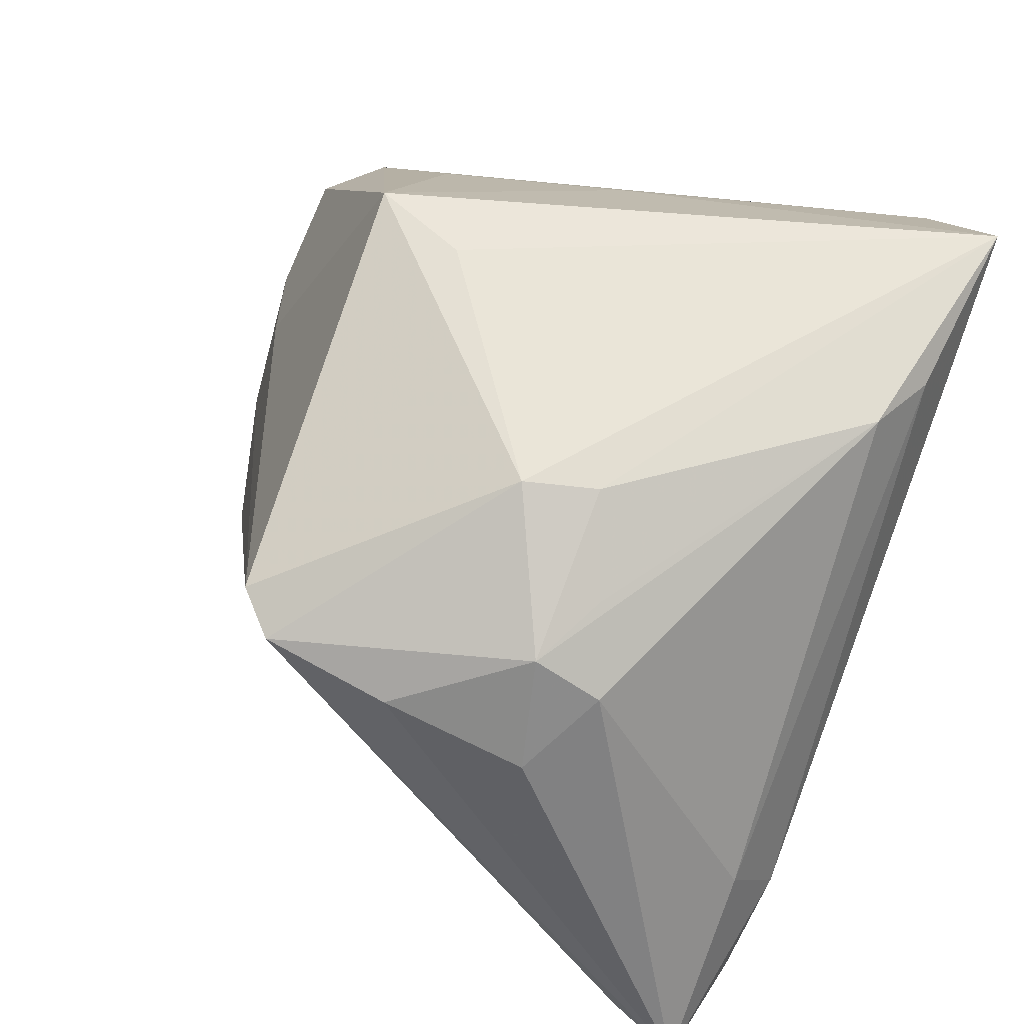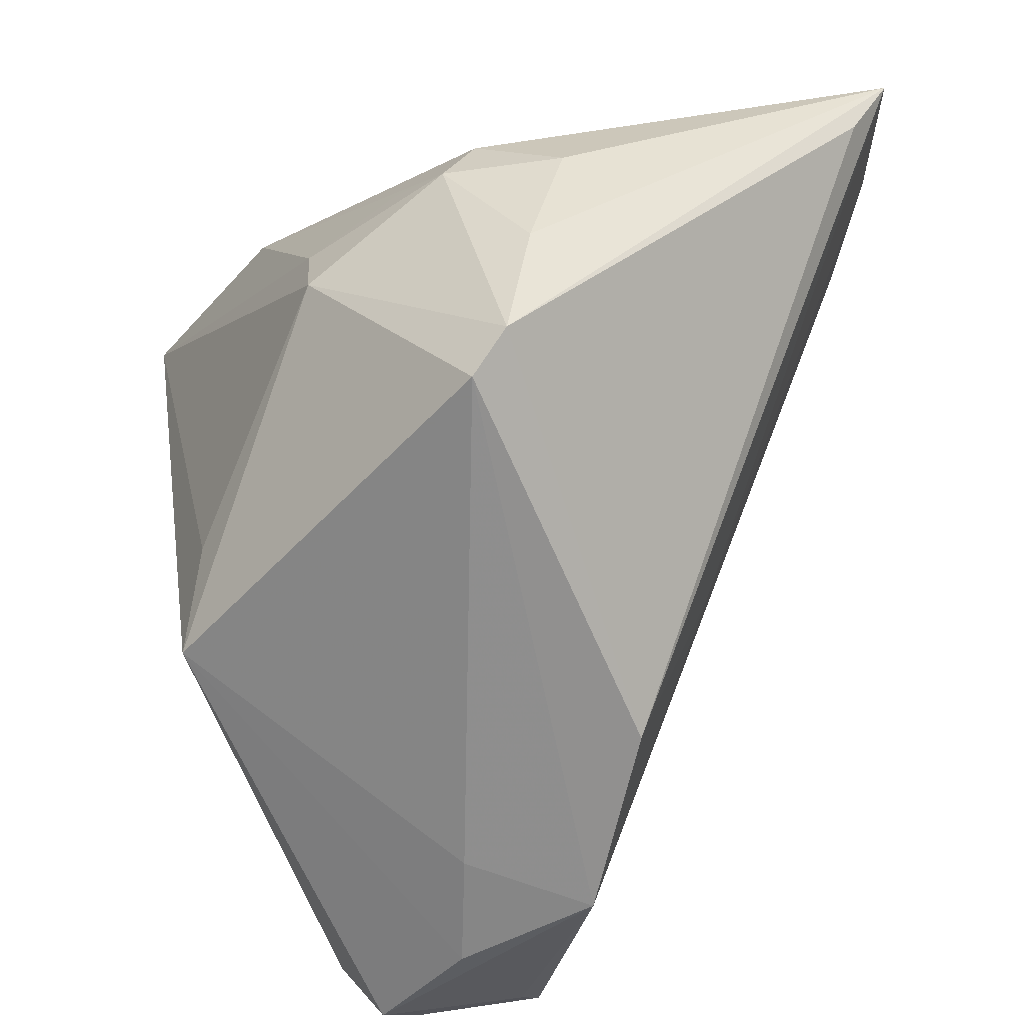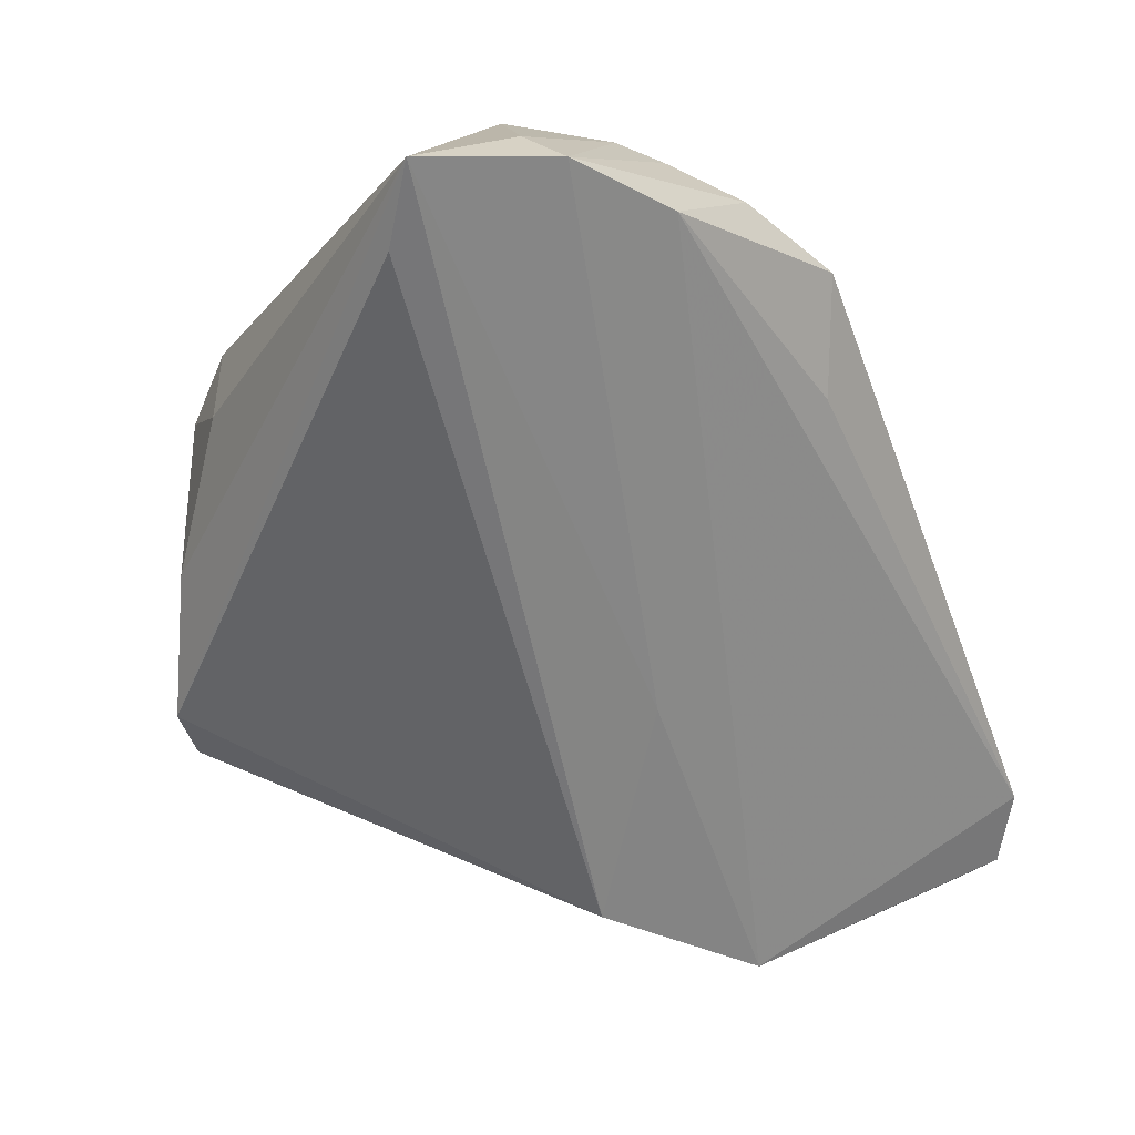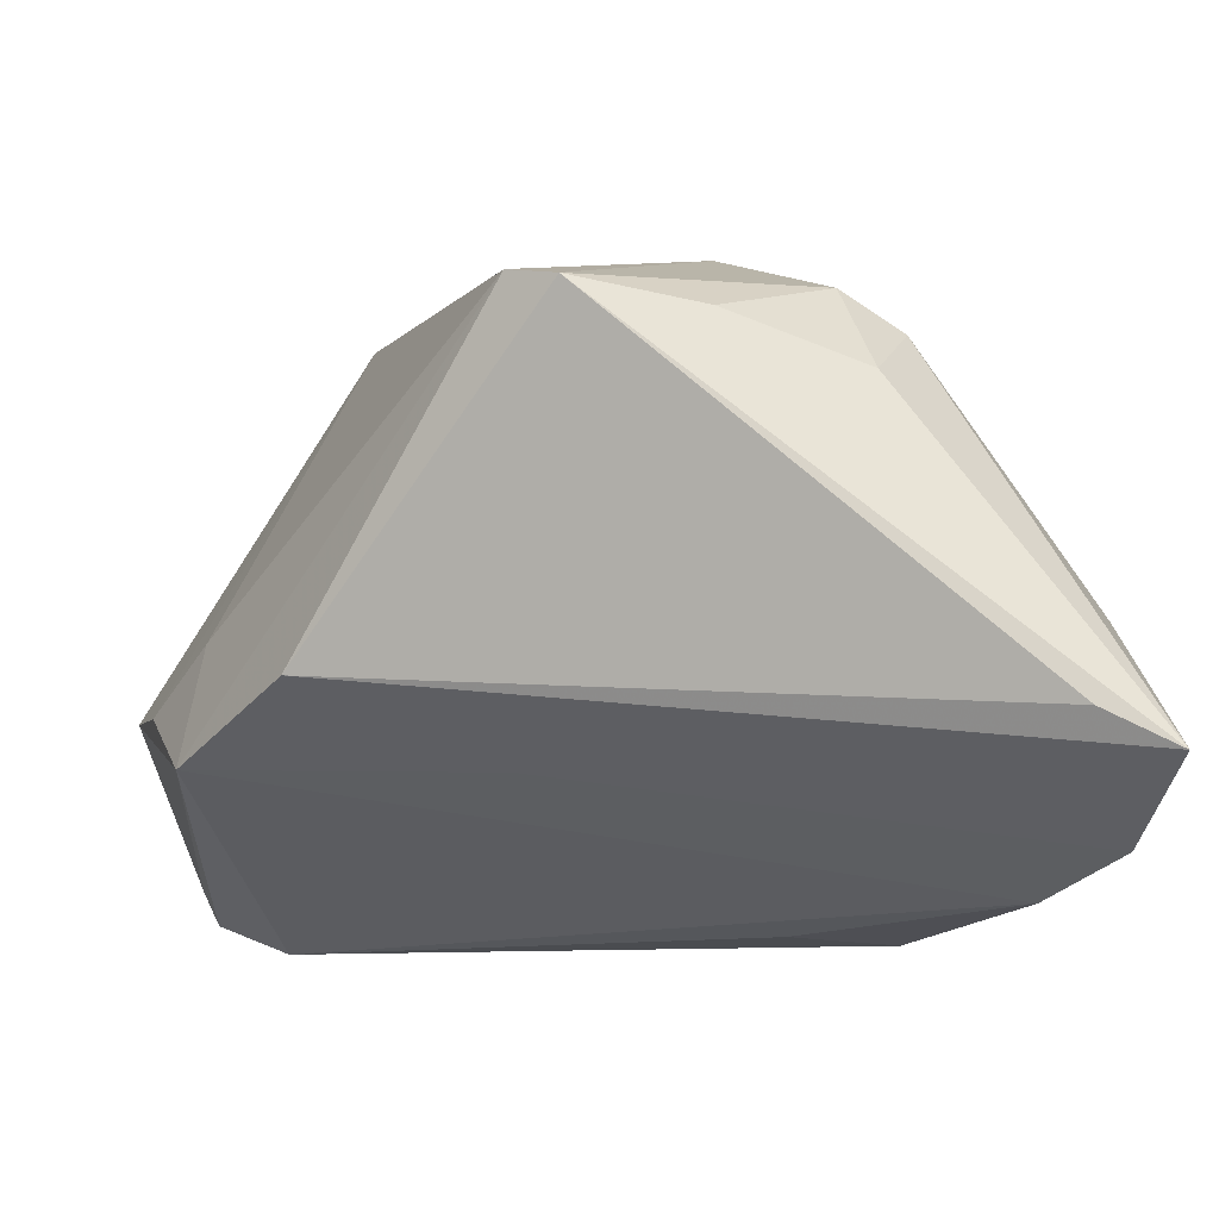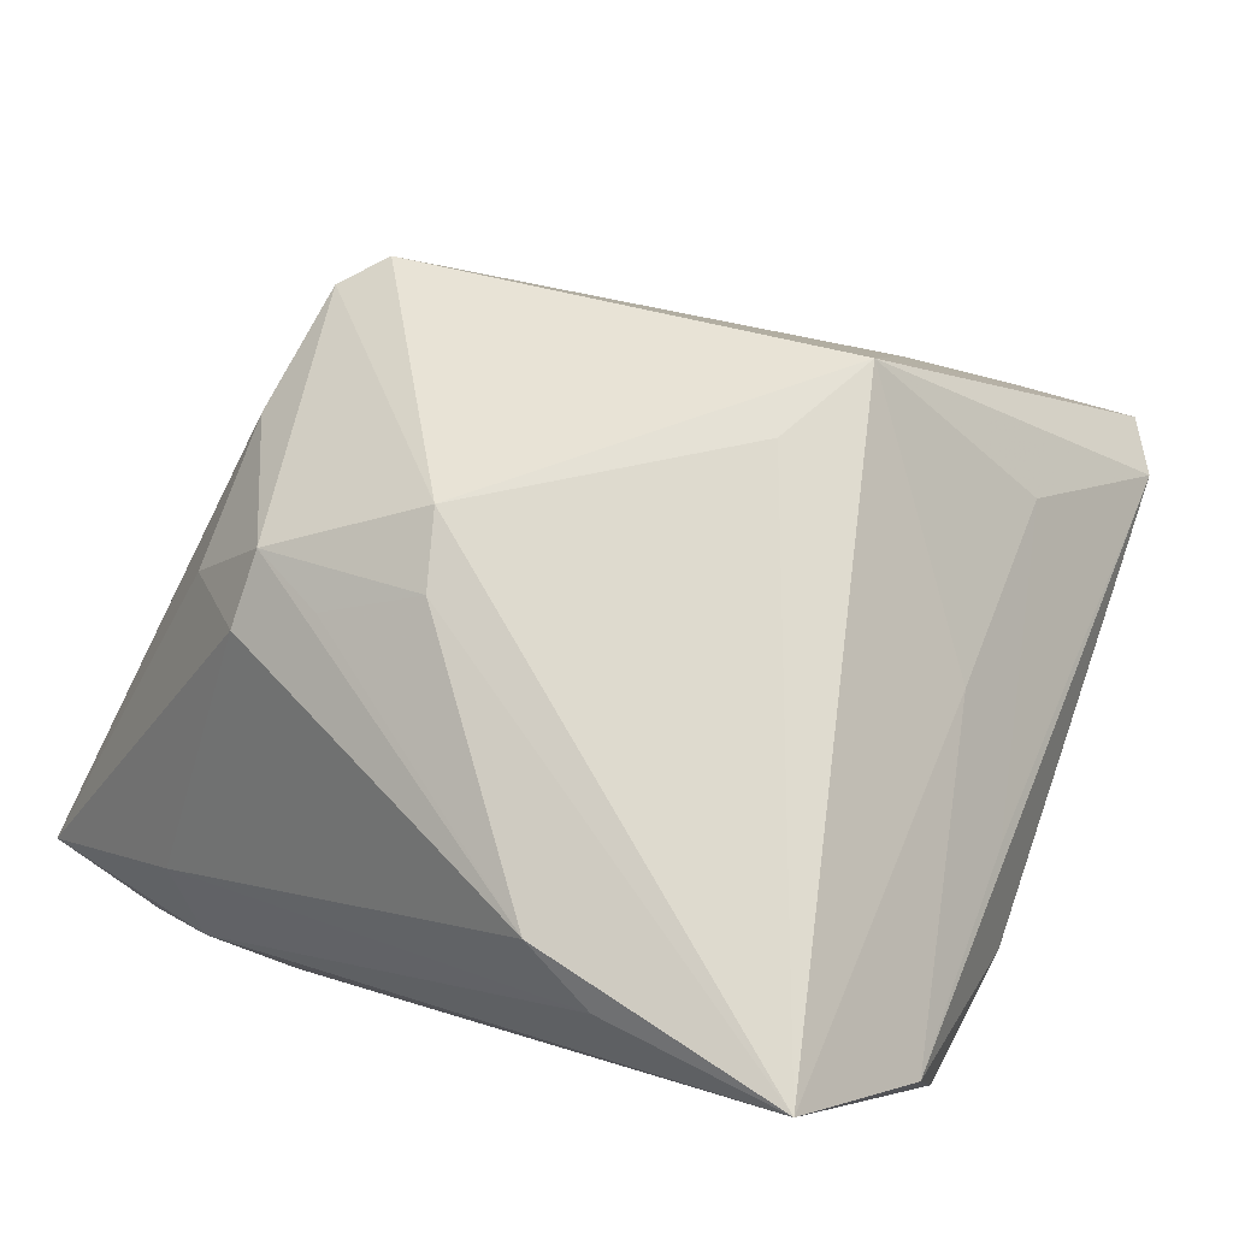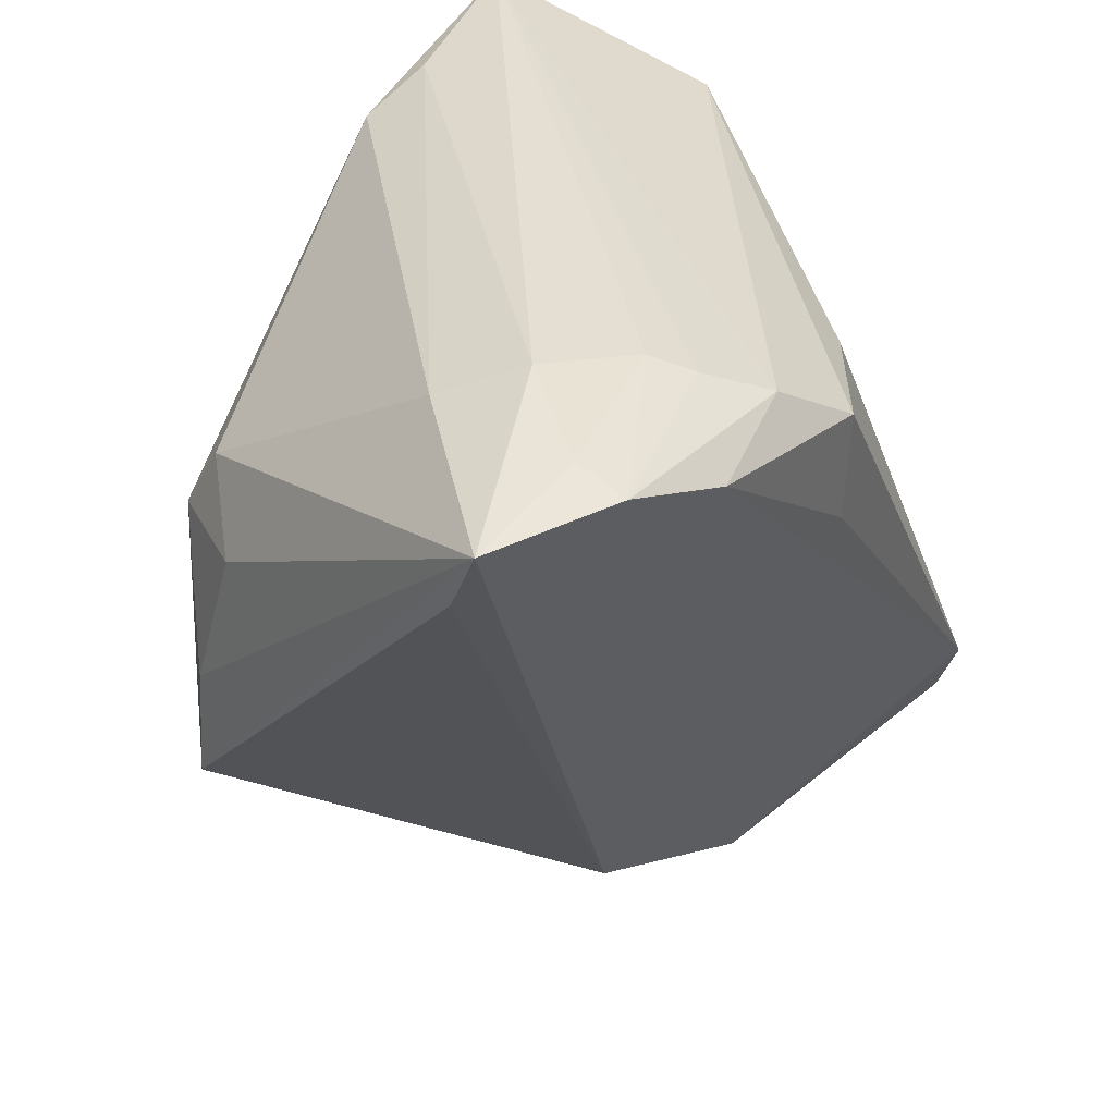
<metadata>
{"format":"obj","ext":"obj","renderer":"f3d","projection":"perspective","resolution":1024,"background":"white","views":[{"elev":58.8,"azim":112.9,"up":"+Z"},{"elev":-43.3,"azim":61.8,"up":"+Y"},{"elev":6.1,"azim":131.8,"up":"+Y"},{"elev":-17.6,"azim":76.3,"up":"+Z"},{"elev":71.3,"azim":-155.5,"up":"+Z"},{"elev":37.2,"azim":124.4,"up":"+Y"}]}
</metadata>
<code>
v -0.005711 -0.0165 0.03132
v 0.05185 0.03428 -0.02538
v 0.04062 -0.01866 0.01838
v -0.04193 0.01175 0.005111
v -0.03821 0.004717 0.01334
v -0.03089 0.0382 0.03132
v -0.009771 -0.04405 -0.003412
v 0.03568 0.03488 -0.008883
v 0.03658 -0.0229 0.02004
v -0.03786 -0.04173 -0.002055
v -0.01085 0.02136 -0.02433
v -0.006737 -0.04676 -0.01755
v 0.004053 0.0248 -0.03396
v 0.004204 0.01288 -0.03364
v -0.02862 -0.02819 0.01334
v 0.03867 0.03643 -0.02608
v 0.02192 0.03664 -0.0223
v -0.02965 -0.005667 0.01976
v 0.03379 0.01674 0.01874
v -0.03424 -0.04883 -0.005828
v -0.003985 0.03349 0.0287
v 0.01328 0.03123 -0.03084
v 0.02695 0.0301 -0.03395
v 0.04109 0.01109 0.01186
v -0.03501 -0.03137 -0.03029
v 0.04167 -0.004508 0.01624
v 0.01244 -0.0389 -0.01264
v 0.0308 0.0382 -0.01642
v 0.01412 -0.01692 -0.02114
v 0.0165 0.009576 0.03041
v -0.03659 -0.03892 -0.02722
v -0.03719 -0.04557 -0.01156
v -0.02053 -0.0483 -0.008749
v -0.03718 -0.03962 -0.0208
v 0.03849 0.03454 -0.03137
v 0.02596 0.01353 0.02458
v 0.03409 0.009666 0.02274
v -0.01178 0.0366 0.02698
v 0.01932 0.001852 0.03132
v -0.02294 -0.04643 -0.01427
v -0.03956 0.02894 0.01989
v 0.0501 0.02654 -0.02144
v -0.0408 0.02696 0.009955
v -0.01049 -0.02751 0.03057
v 0.0193 0.03477 -0.02604
v -0.03462 -0.04095 -0.02387
f 23 12 25
f 40 12 20
f 43 25 4
f 39 6 1
f 25 13 14
f 14 23 25
f 13 23 14
f 12 23 29
f 12 9 7
f 27 9 12
f 27 29 2
f 12 29 27
f 25 12 31
f 4 25 31
f 8 19 2
f 19 8 21
f 2 19 24
f 39 9 3
f 9 27 3
f 11 43 13
f 11 13 25
f 25 43 11
f 6 43 41
f 41 43 4
f 44 9 39
f 39 1 44
f 44 7 9
f 44 1 6
f 2 29 35
f 35 29 23
f 20 12 33
f 12 7 33
f 33 44 20
f 7 44 33
f 12 40 46
f 46 31 12
f 46 40 20
f 20 32 46
f 32 31 46
f 34 32 4
f 4 31 34
f 34 31 32
f 28 17 6
f 28 8 2
f 19 21 37
f 39 3 37
f 37 24 19
f 42 27 2
f 2 3 42
f 42 3 27
f 20 44 10
f 10 32 20
f 4 32 10
f 10 41 4
f 5 41 10
f 13 43 22
f 22 23 13
f 22 35 23
f 22 43 6
f 38 21 8
f 8 28 38
f 6 21 38
f 38 28 6
f 16 35 17
f 17 28 16
f 2 35 16
f 16 28 2
f 39 37 30
f 30 6 39
f 30 21 6
f 24 37 26
f 26 37 3
f 2 24 26
f 26 3 2
f 5 10 15
f 15 10 44
f 17 35 45
f 35 22 45
f 6 17 45
f 45 22 6
f 36 37 21
f 21 30 36
f 36 30 37
f 18 44 6
f 18 15 44
f 6 41 18
f 18 41 5
f 5 15 18

</code>
